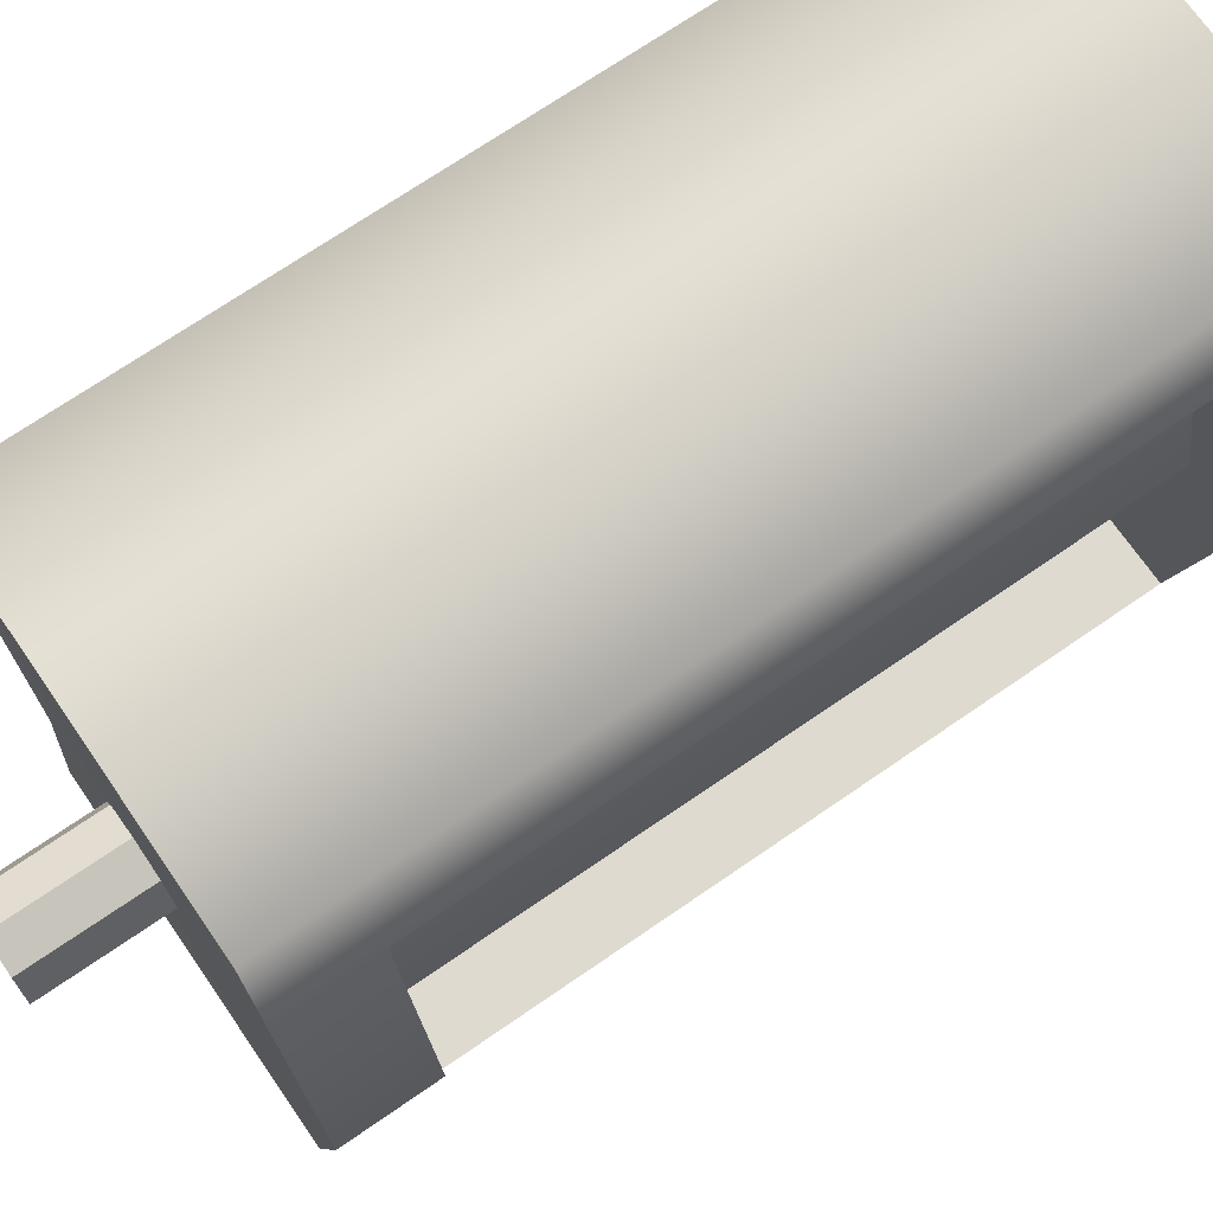
<metadata>
{"format":"obj","ext":"obj","renderer":"f3d","projection":"perspective","resolution":1024,"background":"white","views":[{"elev":71.1,"azim":-124.6,"up":"+Z"}]}
</metadata>
<code>
v  5.486 0 -0
v  8.412 0 -14.42
v  -0 0 -14.48
v  -8.411 0 -14.42
v  -11.49 0 0
v  -8.411 0 14.42
v  0 0 14.46
v  8.412 0 14.42
v  5.486 39.65 -0
v  8.412 39.65 -14.42
v  -0 39.65 -14.48
v  -8.411 39.65 -14.42
v  -11.49 39.65 0
v  -8.411 39.65 14.42
v  0 39.65 14.46
v  8.412 39.65 14.42
v  2.133 39.57 0
v  1.508 39.57 -1.508
v  -0 39.57 -2.133
v  -1.508 39.57 -1.508
v  -2.133 39.57 0
v  -1.508 39.57 1.508
v  0 39.57 2.133
v  1.508 39.57 1.508
v  2.133 45.07 0
v  1.508 45.07 -1.508
v  -0 45.07 -2.133
v  -1.508 45.07 -1.508
v  -2.133 45.07 0
v  -1.508 45.07 1.508
v  0 45.07 2.133
v  1.508 45.07 1.508
v  -1.697 45.07 1.052
v  -1.697 39.57 1.052
v  -9.342 39.65 10.06
v  -9.342 0 10.06
v  -1.711 45.07 -1.019
v  -1.711 39.57 -1.019
v  -9.408 39.65 -9.743
v  -9.408 0 -9.743
v  -8.411 35.53 14.42
v  -9.342 35.53 10.06
v  -11.49 35.53 0
v  -9.408 35.53 -9.743
v  -8.411 35.53 -14.42
v  -0 35.53 -14.48
v  8.412 35.53 -14.42
v  5.486 35.53 -0
v  8.412 35.53 14.42
v  0 35.53 14.46
v  -8.411 3.715 14.42
v  -9.342 3.715 10.06
v  -11.49 3.715 0
v  -9.408 3.715 -9.743
v  -8.411 3.715 -14.42
v  -0 3.715 -14.48
v  8.412 3.715 -14.42
v  5.486 3.715 -0
v  8.412 3.715 14.42
v  0 3.715 14.46
v  1.675 45.07 -1.106
v  1.675 39.57 -1.106
v  7.631 39.65 -10.57
v  7.631 35.53 -10.57
v  7.631 3.715 -10.57
v  7.631 0 -10.57
v  1.698 45.07 1.05
v  1.698 39.57 1.05
v  7.524 39.65 10.04
v  7.524 35.53 10.04
v  7.524 3.715 10.04
v  7.524 0 10.04
v  -6.342 35.53 10.05
v  -8.487 35.53 -0.01
v  -6.408 35.53 -9.753
v  -6.408 3.715 -9.753
v  -8.487 3.715 -0.01
v  -6.342 3.715 10.05
v  2.486 35.53 -0.0156
v  4.524 35.53 10.03
v  4.524 3.715 10.03
v  2.486 3.715 -0.0156
v  4.631 3.715 -10.58
v  4.631 35.53 -10.58
v  0.9265 45.07 -0.9265
v  -0 45.07 -1.31
v  -0.9265 45.07 -0.9265
v  -1.008 45.07 -0.7285
v  -1.31 45.07 0
v  -0.9951 45.07 0.7608
v  -0.9265 45.07 0.9265
v  0 45.07 1.31
v  0.9265 45.07 0.9265
v  0.9956 45.07 0.7595
v  1.31 45.07 0
v  0.9727 45.07 -0.8147
v  0.9265 41.07 -0.9265
v  -0 41.07 -1.31
v  -0.9265 41.07 -0.9265
v  -1.008 41.07 -0.7285
v  -1.31 41.07 0
v  -0.9951 41.07 0.7608
v  -0.9265 41.07 0.9265
v  0 41.07 1.31
v  0.9265 41.07 0.9265
v  0.9956 41.07 0.7595
v  1.31 41.07 0
v  0.9727 41.07 -0.8147
v  2.133 40.14 0
v  1.698 40.14 1.05
v  1.508 40.14 1.508
v  0 40.14 2.133
v  -1.508 40.14 1.508
v  -1.697 40.14 1.052
v  -2.133 40.14 0
v  -1.711 40.14 -1.019
v  -1.508 40.14 -1.508
v  -0 40.14 -2.133
v  1.508 40.14 -1.508
v  1.675 40.14 -1.106
v  1.698 41.81 1.05
v  1.508 41.81 1.508
v  0 41.81 2.133
v  -1.508 41.81 1.508
v  -1.697 41.81 1.052
v  -2.133 41.81 0
v  -1.711 41.81 -1.019
v  -1.508 41.81 -1.508
v  -0 41.81 -2.133
v  1.508 41.81 -1.508
v  1.675 41.81 -1.106
v  2.133 41.81 0
v  0 44.76 2.133
v  -1.508 44.76 1.508
v  -1.697 44.76 1.052
v  -2.133 44.76 0
v  -1.711 44.76 -1.019
v  -1.508 44.76 -1.508
v  -0 44.76 -2.133
v  1.508 44.76 -1.508
v  1.675 44.76 -1.106
v  2.133 44.76 0
v  1.698 44.76 1.05
v  1.508 44.76 1.508
v  8.412 39.08 14.42
v  0 39.08 14.46
v  -8.411 39.08 14.42
v  -9.342 39.08 10.06
v  -11.49 39.08 0
v  -9.408 39.08 -9.743
v  -8.411 39.08 -14.42
v  -0 39.08 -14.48
v  8.412 39.08 -14.42
v  7.631 39.08 -10.57
v  5.486 39.08 -0
v  7.524 39.08 10.04
v  8.412 38.38 14.42
v  0 38.38 14.46
v  -8.411 38.38 14.42
v  -9.342 38.38 10.06
v  -11.49 38.38 0
v  -9.408 38.38 -9.743
v  -8.411 38.38 -14.42
v  -0 38.38 -14.48
v  8.412 38.38 -14.42
v  7.631 38.38 -10.57
v  5.486 38.38 -0
v  7.524 38.38 10.04
v  8.412 0.4429 14.42
v  0 0.4429 14.46
v  -8.411 0.4429 14.42
v  -9.342 0.4429 10.06
v  -11.49 0.4429 0
v  -9.408 0.4429 -9.743
v  -8.411 0.4429 -14.42
v  -0 0.4429 -14.48
v  8.412 0.4429 -14.42
v  7.631 0.4429 -10.57
v  5.486 0.4429 -0
v  7.524 0.4429 10.04
v  8.412 1.409 14.42
v  0 1.409 14.46
v  -8.411 1.409 14.42
v  -9.342 1.409 10.06
v  -11.49 1.409 0
v  -9.408 1.409 -9.743
v  -8.411 1.409 -14.42
v  -0 1.409 -14.48
v  8.412 1.409 -14.42
v  7.631 1.409 -10.57
v  5.486 1.409 -0
v  7.524 1.409 10.04
v  -0.0064 0 10.05
v  -1.534 0 0
v  -1.021 0 -10.15
v  4.524 34.86 10.03
v  2.486 34.86 -0.0156
v  4.631 34.86 -10.58
v  7.631 34.86 -10.57
v  8.412 34.86 -14.42
v  -0 34.86 -14.48
v  -8.411 34.86 -14.42
v  -9.408 34.86 -9.743
v  -6.408 34.86 -9.753
v  -8.487 34.86 -0.01
v  -6.342 34.86 10.05
v  -9.342 34.86 10.06
v  -8.411 34.86 14.42
v  0 34.86 14.46
v  8.412 34.86 14.42
v  7.524 34.86 10.04
v  7.524 4.38 10.04
v  4.524 4.38 10.03
v  2.486 4.38 -0.0156
v  4.631 4.38 -10.58
v  7.631 4.38 -10.57
v  8.412 4.38 -14.42
v  -0 4.38 -14.48
v  -8.411 4.38 -14.42
v  -9.408 4.38 -9.743
v  -6.408 4.38 -9.753
v  -8.487 4.38 -0.01
v  -6.342 4.38 10.05
v  -9.342 4.38 10.06
v  -8.411 4.38 14.42
v  0 4.38 14.46
v  8.412 4.38 14.42
v  4.631 4.035 -10.58
v  2.486 4.035 -0.0156
v  4.524 4.035 10.03
v  7.524 4.035 10.04
v  8.412 4.035 14.42
v  0 4.035 14.46
v  -8.411 4.035 14.42
v  -9.342 4.035 10.06
v  -6.342 4.035 10.05
v  -8.487 4.035 -0.01
v  -6.408 4.035 -9.753
v  -9.408 4.035 -9.743
v  -8.411 4.035 -14.42
v  -0 4.035 -14.48
v  8.412 4.035 -14.42
v  7.631 4.035 -10.57
v  4.524 35.4 10.03
v  2.486 35.4 -0.0156
v  4.631 35.4 -10.58
v  7.631 35.4 -10.57
v  8.412 35.4 -14.42
v  -0 35.4 -14.48
v  -8.411 35.4 -14.42
v  -9.408 35.4 -9.743
v  -6.408 35.4 -9.753
v  -8.487 35.4 -0.01
v  -6.342 35.4 10.05
v  -9.342 35.4 10.06
v  -8.411 35.4 14.42
v  0 35.4 14.46
v  8.412 35.4 14.42
v  7.524 35.4 10.04
v  4.524 35.15 10.03
v  2.486 35.15 -0.0156
v  4.631 35.15 -10.58
v  7.631 35.15 -10.57
v  8.412 35.15 -14.42
v  -0 35.15 -14.48
v  -8.411 35.15 -14.42
v  -9.408 35.15 -9.743
v  -6.408 35.15 -9.753
v  -8.487 35.15 -0.01
v  -6.342 35.15 10.05
v  -9.342 35.15 10.06
v  -8.411 35.15 14.42
v  0 35.15 14.46
v  8.412 35.15 14.42
v  7.524 35.15 10.04
v  8.412 39.35 -14.42
v  7.631 39.35 -10.57
v  5.486 39.35 -0
v  7.524 39.35 10.04
v  8.412 39.35 14.42
v  0 39.35 14.46
v  -8.411 39.35 14.42
v  -9.342 39.35 10.06
v  -11.49 39.35 0
v  -9.408 39.35 -9.743
v  -8.411 39.35 -14.42
v  -0 39.35 -14.48
v  8.412 38.67 -14.42
v  7.631 38.67 -10.57
v  5.486 38.67 -0
v  7.524 38.67 10.04
v  8.412 38.67 14.42
v  0 38.67 14.46
v  -8.411 38.67 14.42
v  -9.342 38.67 10.06
v  -11.49 38.67 0
v  -9.408 38.67 -9.743
v  -8.411 38.67 -14.42
v  -0 38.67 -14.48
v  8.412 0.8179 14.42
v  0 0.8179 14.46
v  -8.411 0.8179 14.42
v  -9.342 0.8179 10.06
v  -11.49 0.8179 0
v  -9.408 0.8179 -9.743
v  -8.411 0.8179 -14.42
v  -0 0.8179 -14.48
v  8.412 0.8179 -14.42
v  7.631 0.8179 -10.57
v  5.486 0.8179 -0
v  7.524 0.8179 10.04
v  5.387 34.86 10.03
v  5.387 35.15 10.03
v  5.387 35.4 10.03
v  5.387 35.53 10.03
v  3.349 35.53 -0.0111
v  5.494 35.53 -10.58
v  5.494 35.4 -10.58
v  5.494 35.15 -10.58
v  5.494 34.86 -10.58
v  5.494 4.38 -10.58
v  5.494 4.035 -10.58
v  5.494 3.715 -10.58
v  3.349 3.715 -0.0111
v  5.387 3.715 10.03
v  5.387 4.035 10.03
v  5.387 4.38 10.03
v  5.999 34.86 10.04
v  5.999 35.15 10.04
v  5.999 35.4 10.04
v  5.999 35.53 10.04
v  3.962 35.53 -0.0079
v  6.106 35.53 -10.58
v  6.106 35.4 -10.58
v  6.106 35.15 -10.58
v  6.106 34.86 -10.58
v  6.106 4.38 -10.58
v  6.106 4.035 -10.58
v  6.106 3.715 -10.58
v  3.962 3.715 -0.0079
v  5.999 3.715 10.04
v  5.999 4.035 10.04
v  5.999 4.38 10.04
v  -7.135 34.86 -9.751
v  -7.135 35.15 -9.751
v  -7.135 35.4 -9.751
v  -7.135 35.53 -9.751
v  -9.214 35.53 -0.0076
v  -7.069 35.53 10.05
v  -7.069 35.4 10.05
v  -7.069 35.15 10.05
v  -7.069 34.86 10.05
v  -7.069 4.38 10.05
v  -7.069 4.035 10.05
v  -7.069 3.715 10.05
v  -9.214 3.715 -0.0076
v  -7.135 3.715 -9.751
v  -7.135 4.035 -9.751
v  -7.135 4.38 -9.751
v  -7.946 34.86 -9.748
v  -7.946 35.15 -9.748
v  -7.946 35.4 -9.748
v  -7.946 35.53 -9.748
v  -10.03 35.53 -0.0049
v  -7.88 35.53 10.05
v  -7.88 35.4 10.05
v  -7.88 35.15 10.05
v  -7.88 34.86 10.05
v  -7.88 4.38 10.05
v  -7.88 4.035 10.05
v  -7.88 3.715 10.05
v  -10.03 3.715 -0.0049
v  -7.946 3.715 -9.748
v  -7.946 4.035 -9.748
v  -7.946 4.38 -9.748
v  -8.87 34.86 -9.745
v  -8.87 35.15 -9.745
v  -8.87 35.4 -9.745
v  -8.87 35.53 -9.745
v  -10.95 35.53 -0.0018
v  -8.803 35.53 10.06
v  -8.803 35.4 10.06
v  -8.803 35.15 10.06
v  -8.803 34.86 10.06
v  -8.803 4.38 10.06
v  -8.803 4.035 10.06
v  -8.803 3.715 10.06
v  -10.95 3.715 -0.0018
v  -8.87 3.715 -9.745
v  -8.87 4.035 -9.745
v  -8.87 4.38 -9.745
v  -6.689 34.86 -9.752
v  -6.689 35.15 -9.752
v  -6.689 35.4 -9.752
v  -6.689 35.53 -9.752
v  -8.768 35.53 -0.0091
v  -6.623 35.53 10.05
v  -6.623 35.4 10.05
v  -6.623 35.15 10.05
v  -6.623 34.86 10.05
v  -6.623 4.38 10.05
v  -6.623 4.035 10.05
v  -6.623 3.715 10.05
v  -8.768 3.715 -0.0091
v  -6.689 3.715 -9.752
v  -6.689 4.035 -9.752
v  -6.689 4.38 -9.752
v  -8.491 4.38 -9.746
v  -8.491 4.035 -9.746
v  -8.491 3.715 -9.746
v  -10.57 3.715 -0.0031
v  -8.425 3.715 10.05
v  -8.425 4.035 10.05
v  -8.425 4.38 10.05
v  -8.425 34.86 10.05
v  -8.425 35.15 10.05
v  -8.425 35.4 10.05
v  -8.425 35.53 10.05
v  -10.57 35.53 -0.0031
v  -8.491 35.53 -9.746
v  -8.491 35.4 -9.746
v  -8.491 35.15 -9.746
v  -8.491 34.86 -9.746
v  6.755 34.86 10.04
v  6.755 35.15 10.04
v  6.755 35.4 10.04
v  6.755 35.53 10.04
v  4.718 35.53 -0.004
v  6.862 35.53 -10.57
v  6.862 35.4 -10.57
v  6.862 35.15 -10.57
v  6.862 34.86 -10.57
v  6.862 4.38 -10.57
v  6.862 4.035 -10.57
v  6.862 3.715 -10.57
v  4.718 3.715 -0.004
v  6.755 3.715 10.04
v  6.755 4.035 10.04
v  6.755 4.38 10.04
v  6.291 34.86 10.04
v  6.291 35.15 10.04
v  6.291 35.4 10.04
v  6.291 35.53 10.04
v  4.253 35.53 -0.0064
v  6.398 35.53 -10.57
v  6.398 35.4 -10.57
v  6.398 35.15 -10.57
v  6.398 34.86 -10.57
v  6.398 4.38 -10.57
v  6.398 4.035 -10.57
v  6.398 3.715 -10.57
v  4.253 3.715 -0.0064
v  6.291 3.715 10.04
v  6.291 4.035 10.04
v  6.291 4.38 10.04
v  7.181 34.86 10.04
v  7.181 35.15 10.04
v  7.181 35.4 10.04
v  7.181 35.53 10.04
v  5.144 35.53 -0.0018
v  7.288 35.53 -10.57
v  7.288 35.4 -10.57
v  7.288 35.15 -10.57
v  7.288 34.86 -10.57
v  7.288 4.38 -10.57
v  7.288 4.035 -10.57
v  7.288 3.715 -10.57
v  5.144 3.715 -0.0018
v  7.181 3.715 10.04
v  7.181 4.035 10.04
v  7.181 4.38 10.04
v  4.915 34.86 10.03
v  4.915 35.15 10.03
v  4.915 35.4 10.03
v  4.915 35.53 10.03
v  2.877 35.53 -0.0136
v  5.022 35.53 -10.58
v  5.022 35.4 -10.58
v  5.022 35.15 -10.58
v  5.022 34.86 -10.58
v  5.022 4.38 -10.58
v  5.022 4.035 -10.58
v  5.022 3.715 -10.58
v  2.877 3.715 -0.0136
v  4.915 3.715 10.03
v  4.915 4.035 10.03
v  4.915 4.38 10.03
v  7.861 39.64 -13.39
v  7.156 39.64 -9.813
v  5.218 39.64 0
v  7.059 39.64 9.327
v  7.861 39.64 13.39
v  0 39.64 13.48
v  -7.86 39.64 13.39
v  -8.732 39.64 9.339
v  -10.74 39.64 0
v  -8.794 39.64 -9.047
v  -7.86 39.64 -13.39
v  -0 39.64 -13.49
g Cylinder001
f 66 178 179 1
f 3 176 177 2
f 4 175 176 3
f 40 174 175 4
f 36 172 173 5
f 7 170 171 6
f 8 169 170 7
f 72 180 169 8
f 195 40 4 3
f 9 63 489 490
f 11 499 488 10
f 11 12 498 499
f 39 497 498 12
f 13 35 495 496
f 15 493 494 14
f 15 16 492 493
f 69 491 492 16
f 106 107 104 105
f 62 120 109 17
f 19 118 119 18
f 20 117 118 19
f 38 116 117 20
f 34 114 115 21
f 23 112 113 22
f 24 111 112 23
f 68 110 111 24
f 6 171 172 36
f 35 14 494 495
f 22 113 114 34
f 5 173 174 40
f 13 496 497 39
f 21 115 116 38
f 165 166 64 47
f 164 165 47 46
f 163 164 46 45
f 162 163 45 44
f 160 161 43 42
f 158 159 41 50
f 157 158 50 49
f 167 168 70 48
f 159 160 42 41
f 161 162 44 43
f 242 243 65 57
f 241 242 57 56
f 240 241 56 55
f 239 240 55 54
f 236 237 77 78
f 233 234 51 60
f 232 233 60 59
f 229 230 81 82
f 234 235 52 51
f 237 238 76 77
f 2 177 178 66
f 63 10 488 489
f 18 119 120 62
f 9 278 277 63
f 197 214 215 198
f 1 179 180 72
f 9 490 491 69
f 17 109 110 68
f 16 280 279 69
f 211 210 227 212
f 42 43 380 381
f 44 379 380 43
f 251 378 379 44
f 54 53 388 389
f 52 387 388 53
f 235 386 387 52
f 48 70 459 460
f 259 458 459 70
f 58 468 469 71
f 58 65 467 468
f 243 466 467 65
f 48 460 461 64
f 26 27 86 85
f 27 28 87 86
f 28 37 88 87
f 37 29 89 88
f 29 33 90 89
f 33 30 91 90
f 30 31 92 91
f 31 32 93 92
f 32 67 94 93
f 67 25 95 94
f 25 61 96 95
f 61 26 85 96
f 85 86 98 97
f 86 87 99 98
f 87 88 100 99
f 88 89 101 100
f 89 90 102 101
f 90 91 103 102
f 91 92 104 103
f 92 93 105 104
f 93 94 106 105
f 94 95 107 106
f 95 96 108 107
f 96 85 97 108
f 1 72 193 194
f 100 101 98 99
f 98 101 102 97
f 108 97 102 103
f 108 103 104 107
f 131 132 109 120
f 129 130 119 118
f 128 129 118 117
f 127 128 117 116
f 125 126 115 114
f 123 124 113 112
f 122 123 112 111
f 121 122 111 110
f 124 125 114 113
f 126 127 116 115
f 130 131 120 119
f 132 121 110 109
f 141 142 132 131
f 139 140 130 129
f 138 139 129 128
f 137 138 128 127
f 135 136 126 125
f 133 134 124 123
f 144 133 123 122
f 143 144 122 121
f 134 135 125 124
f 136 137 127 126
f 140 141 131 130
f 142 143 121 132
f 61 25 142 141
f 27 26 140 139
f 28 27 139 138
f 37 28 138 137
f 33 29 136 135
f 31 30 134 133
f 32 31 133 144
f 67 32 144 143
f 30 33 135 134
f 29 37 137 136
f 26 61 141 140
f 25 67 143 142
f 276 277 154 153
f 287 276 153 152
f 286 287 152 151
f 285 286 151 150
f 283 284 149 148
f 281 282 147 146
f 280 281 146 145
f 278 279 156 155
f 282 283 148 147
f 284 285 150 149
f 290 289 154 155
f 292 291 156 145
f 288 289 166 165
f 299 288 165 164
f 298 299 164 163
f 297 298 163 162
f 295 296 161 160
f 293 294 159 158
f 292 293 158 157
f 290 291 168 167
f 294 295 160 159
f 296 297 162 161
f 48 64 166 167
f 49 70 168 157
f 309 310 179 178
f 307 308 177 176
f 306 307 176 175
f 305 306 175 174
f 303 304 173 172
f 301 302 171 170
f 300 301 170 169
f 311 300 169 180
f 302 303 172 171
f 304 305 174 173
f 308 309 178 177
f 310 311 180 179
f 65 58 191 190
f 56 57 189 188
f 55 56 188 187
f 54 55 187 186
f 52 53 185 184
f 60 51 183 182
f 59 60 182 181
f 71 59 181 192
f 51 52 184 183
f 53 54 186 185
f 57 65 190 189
f 58 71 192 191
f 72 8 7 193
f 1 194 195 66
f 6 36 193 7
f 36 5 194 193
f 194 5 40 195
f 3 2 66 195
f 262 261 197 198
f 265 264 200 201
f 266 265 201 202
f 267 266 202 203
f 270 269 205 206
f 273 272 208 209
f 274 273 209 210
f 275 274 210 211
f 272 271 207 208
f 269 268 204 205
f 264 263 199 200
f 261 260 196 197
f 271 383 384 207
f 203 220 391 376
f 211 212 471 456
f 263 463 464 199
f 217 200 199 216
f 218 201 200 217
f 219 202 201 218
f 203 202 219 220
f 223 206 205 222
f 226 209 208 225
f 227 210 209 226
f 197 196 213 214
f 225 208 207 224
f 222 205 204 221
f 229 228 215 214
f 232 231 212 227
f 239 390 391 220
f 224 207 384 385
f 231 470 471 212
f 199 464 465 216
f 217 216 243 242
f 218 217 242 241
f 219 218 241 240
f 220 219 240 239
f 223 222 237 236
f 226 225 234 233
f 227 226 233 232
f 214 213 230 229
f 225 224 235 234
f 222 221 238 237
f 224 385 386 235
f 216 465 466 243
f 82 83 228 229
f 59 71 231 232
f 54 389 390 239
f 71 469 470 231
f 267 377 378 251
f 275 457 458 259
f 84 79 245 246
f 46 47 248 249
f 45 46 249 250
f 44 45 250 251
f 73 74 253 254
f 50 41 256 257
f 49 50 257 258
f 70 49 258 259
f 41 42 255 256
f 74 75 252 253
f 47 64 247 248
f 79 80 244 245
f 42 381 382 255
f 64 461 462 247
f 246 245 261 262
f 249 248 264 265
f 250 249 265 266
f 251 250 266 267
f 254 253 269 270
f 257 256 272 273
f 258 257 273 274
f 259 258 274 275
f 256 255 271 272
f 253 252 268 269
f 248 247 263 264
f 245 244 260 261
f 255 382 383 271
f 247 462 463 263
f 203 376 377 267
f 211 456 457 275
f 155 154 277 278
f 145 156 279 280
f 10 63 277 276
f 11 10 276 287
f 12 11 287 286
f 39 12 286 285
f 35 13 284 283
f 15 14 282 281
f 16 15 281 280
f 9 69 279 278
f 14 35 283 282
f 13 39 285 284
f 167 166 289 290
f 157 168 291 292
f 153 154 289 288
f 152 153 288 299
f 151 152 299 298
f 150 151 298 297
f 148 149 296 295
f 146 147 294 293
f 145 146 293 292
f 155 156 291 290
f 147 148 295 294
f 149 150 297 296
f 190 191 310 309
f 188 189 308 307
f 187 188 307 306
f 186 187 306 305
f 184 185 304 303
f 182 183 302 301
f 181 182 301 300
f 192 181 300 311
f 183 184 303 302
f 185 186 305 304
f 189 190 309 308
f 191 192 311 310
f 475 476 316 315
f 474 475 315 314
f 324 484 485 325
f 483 484 324 323
f 482 483 323 322
f 316 476 477 317
f 487 472 312 327
f 479 480 320 319
f 486 487 327 326
f 480 481 321 320
f 481 482 322 321
f 485 486 326 325
f 473 474 314 313
f 477 478 318 317
f 478 479 319 318
f 472 473 313 312
f 315 316 332 331
f 314 315 331 330
f 340 324 325 341
f 323 324 340 339
f 322 323 339 338
f 332 316 317 333
f 327 312 328 343
f 319 320 336 335
f 326 327 343 342
f 320 321 337 336
f 321 322 338 337
f 325 326 342 341
f 313 314 330 329
f 317 318 334 333
f 318 319 335 334
f 312 313 329 328
f 396 397 349 348
f 347 395 396 348
f 394 395 347 346
f 404 405 357 356
f 355 403 404 356
f 402 403 355 354
f 399 400 352 351
f 407 392 344 359
f 406 407 359 358
f 400 401 353 352
f 401 402 354 353
f 405 406 358 357
f 393 394 346 345
f 397 398 350 349
f 398 399 351 350
f 392 393 345 344
f 348 349 365 364
f 363 347 348 364
f 346 347 363 362
f 356 357 373 372
f 371 355 356 372
f 354 355 371 370
f 351 352 368 367
f 359 344 360 375
f 358 359 375 374
f 352 353 369 368
f 353 354 370 369
f 357 358 374 373
f 345 346 362 361
f 349 350 366 365
f 350 351 367 366
f 344 345 361 360
f 419 418 381 380
f 379 420 419 380
f 421 420 379 378
f 411 410 389 388
f 387 412 411 388
f 413 412 387 386
f 416 415 384 383
f 408 423 376 391
f 409 408 391 390
f 415 414 385 384
f 414 413 386 385
f 410 409 390 389
f 422 421 378 377
f 418 417 382 381
f 417 416 383 382
f 423 422 377 376
f 74 73 397 396
f 395 75 74 396
f 252 75 395 394
f 77 76 405 404
f 403 78 77 404
f 236 78 403 402
f 270 206 400 399
f 407 221 204 392
f 238 221 407 406
f 400 206 223 401
f 223 236 402 401
f 76 238 406 405
f 268 252 394 393
f 73 254 398 397
f 254 270 399 398
f 204 268 393 392
f 364 365 418 419
f 420 363 364 419
f 362 363 420 421
f 372 373 410 411
f 412 371 372 411
f 370 371 412 413
f 367 368 415 416
f 375 360 423 408
f 374 375 408 409
f 368 369 414 415
f 369 370 413 414
f 373 374 409 410
f 361 362 421 422
f 365 366 417 418
f 366 367 416 417
f 360 361 422 423
f 443 444 428 427
f 442 443 427 426
f 436 452 453 437
f 451 452 436 435
f 450 451 435 434
f 428 444 445 429
f 455 440 424 439
f 447 448 432 431
f 454 455 439 438
f 448 449 433 432
f 449 450 434 433
f 453 454 438 437
f 441 442 426 425
f 445 446 430 429
f 446 447 431 430
f 440 441 425 424
f 331 332 444 443
f 330 331 443 442
f 452 340 341 453
f 339 340 452 451
f 338 339 451 450
f 444 332 333 445
f 343 328 440 455
f 335 336 448 447
f 342 343 455 454
f 336 337 449 448
f 337 338 450 449
f 341 342 454 453
f 329 330 442 441
f 333 334 446 445
f 334 335 447 446
f 328 329 441 440
f 427 428 460 459
f 426 427 459 458
f 468 436 437 469
f 435 436 468 467
f 434 435 467 466
f 460 428 429 461
f 439 424 456 471
f 431 432 464 463
f 438 439 471 470
f 432 433 465 464
f 433 434 466 465
f 437 438 470 469
f 425 426 458 457
f 429 430 462 461
f 430 431 463 462
f 424 425 457 456
f 80 79 476 475
f 244 80 475 474
f 484 82 81 485
f 83 82 484 483
f 228 83 483 482
f 476 79 84 477
f 487 213 196 472
f 262 198 480 479
f 230 213 487 486
f 480 198 215 481
f 215 228 482 481
f 81 230 486 485
f 260 244 474 473
f 84 246 478 477
f 246 262 479 478
f 196 260 473 472
f 62 17 490 489
f 499 19 18 488
f 20 19 499 498
f 497 38 20 498
f 34 21 496 495
f 493 23 22 494
f 24 23 493 492
f 491 68 24 492
f 22 34 495 494
f 496 21 38 497
f 18 62 489 488
f 490 17 68 491

</code>
